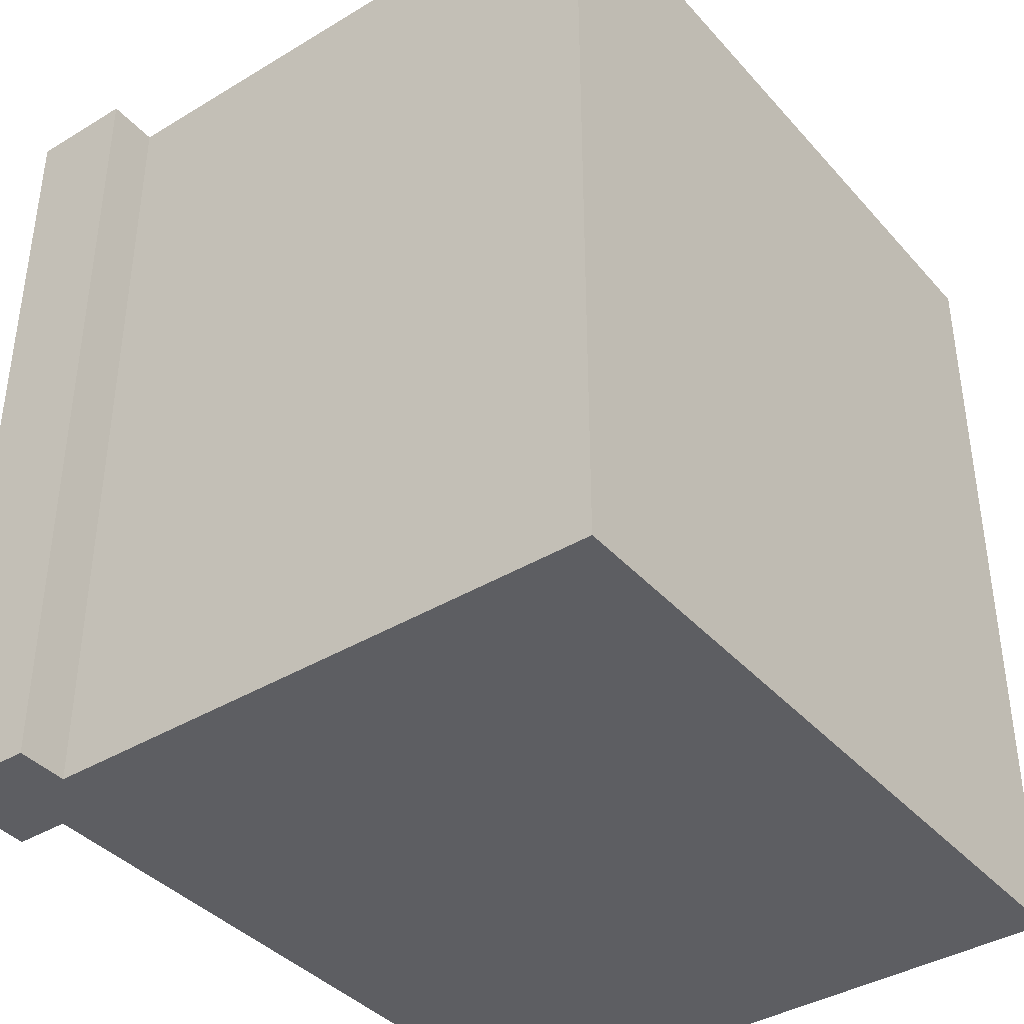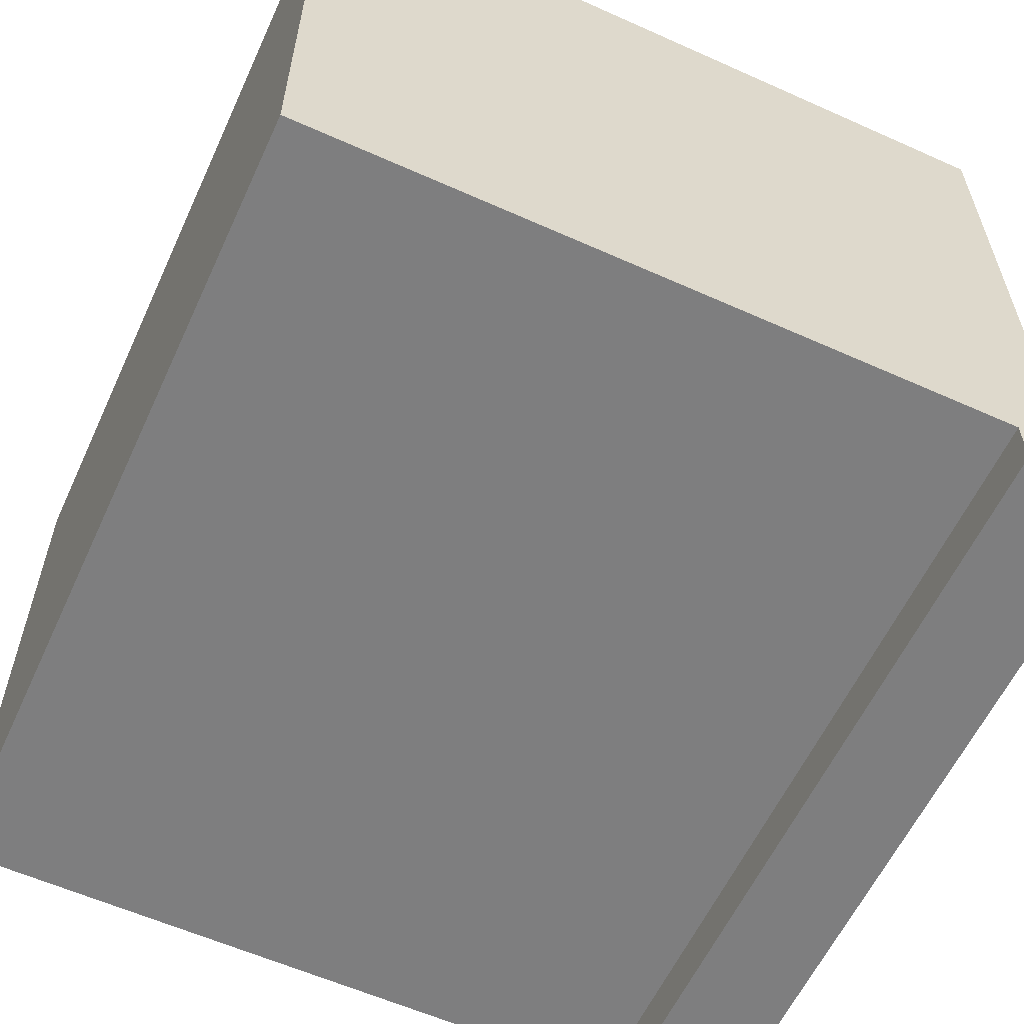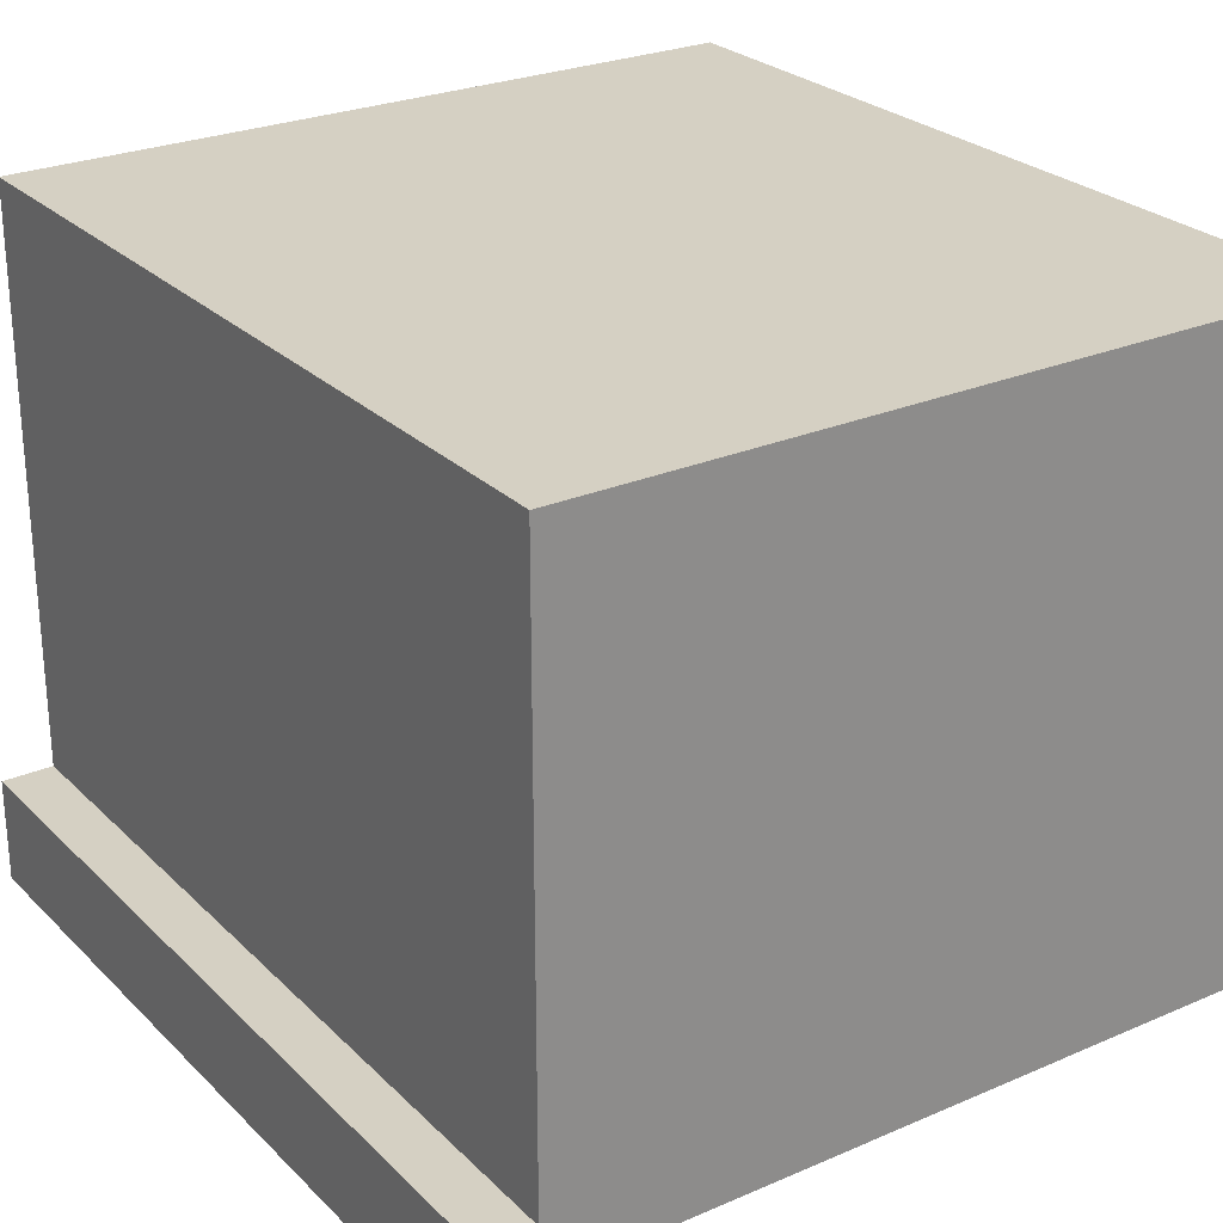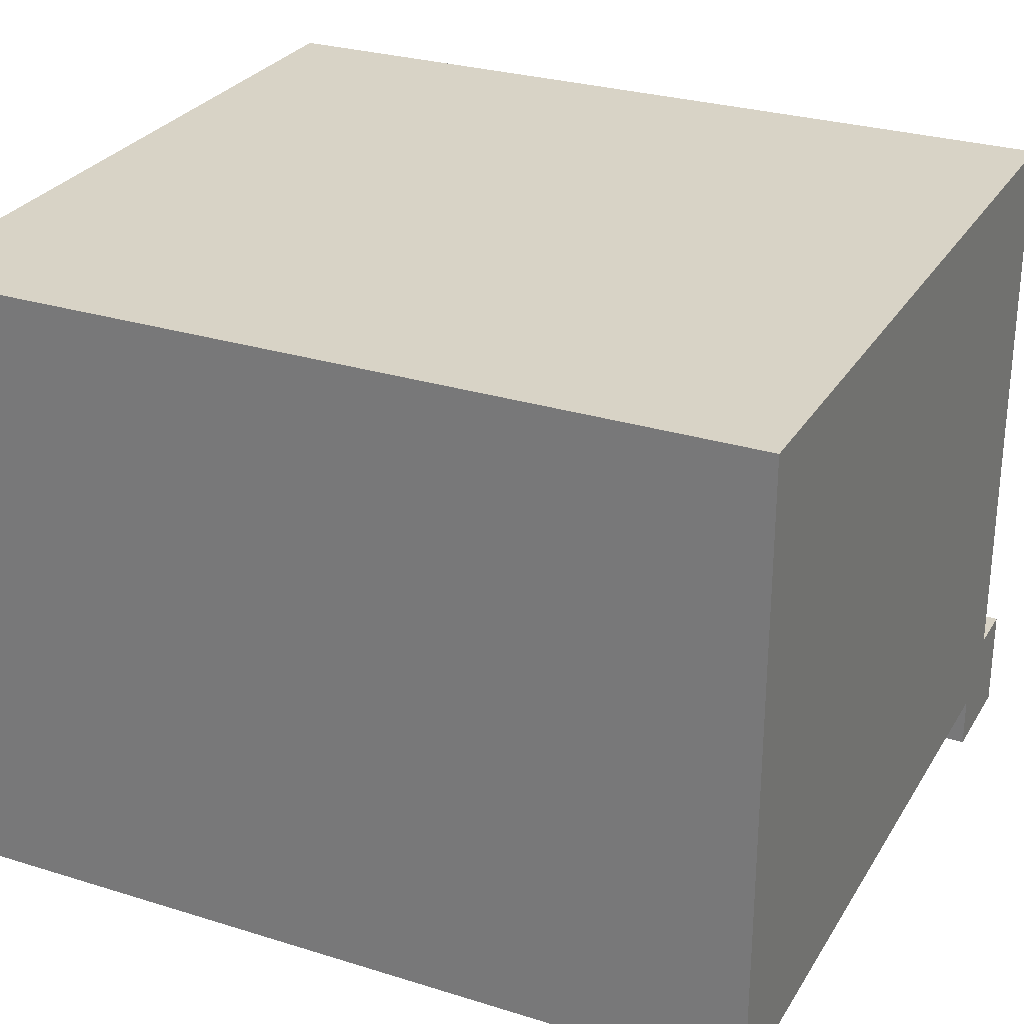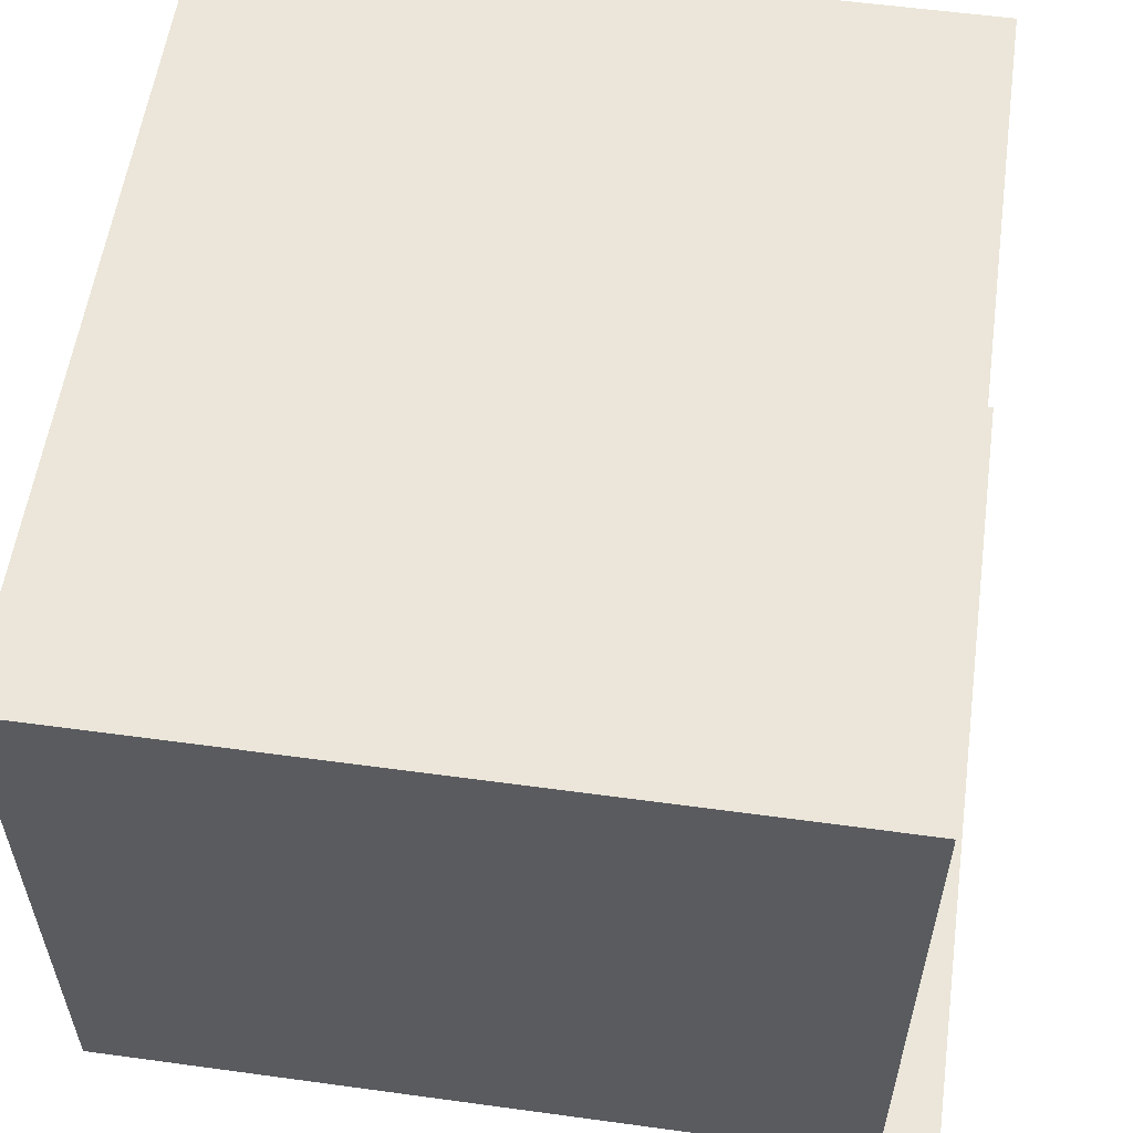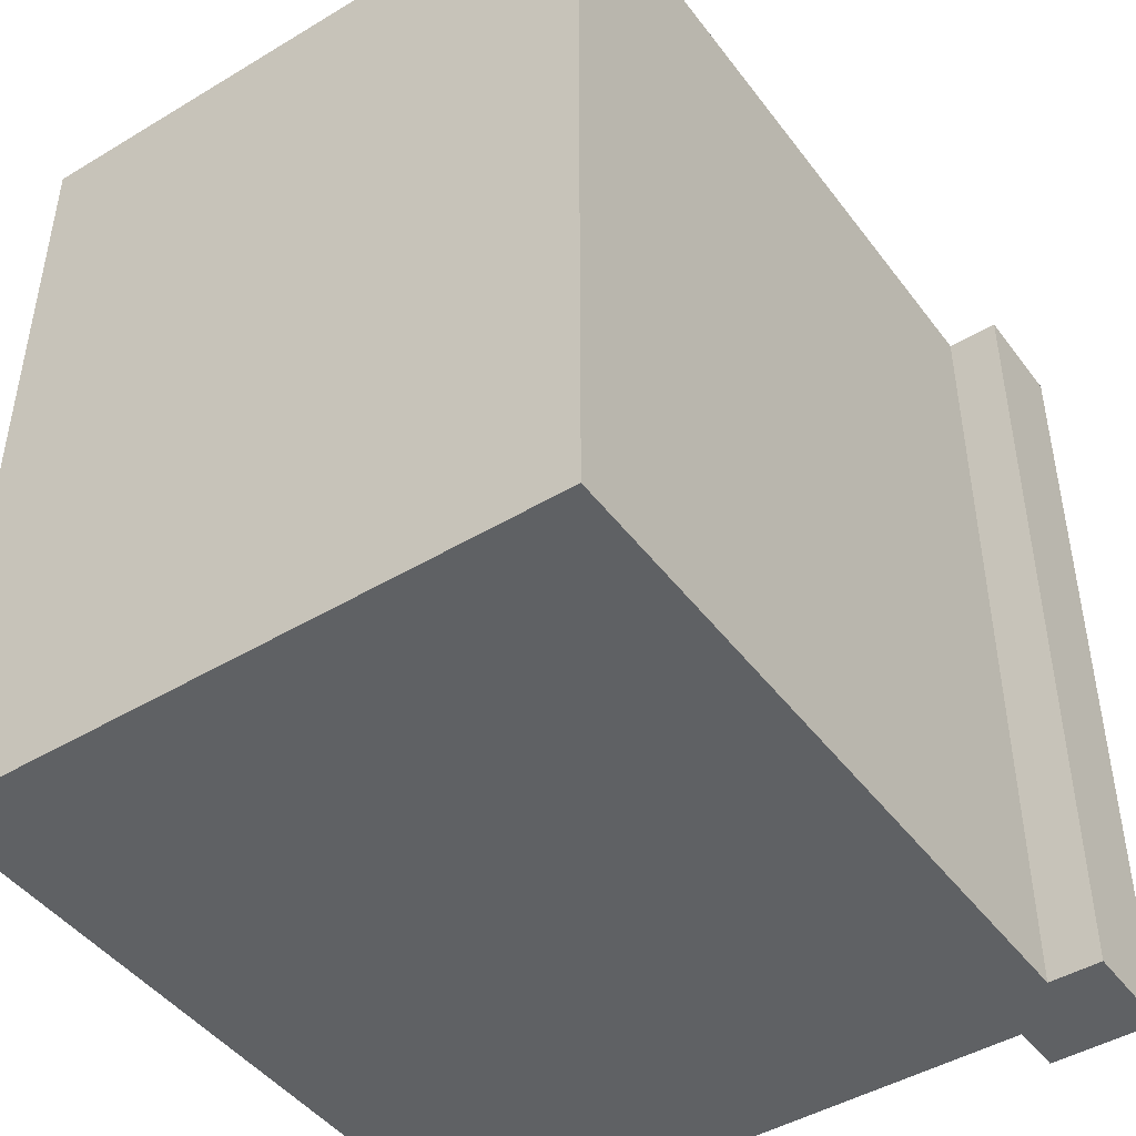
<metadata>
{"format":"obj","ext":"obj","renderer":"f3d","projection":"perspective","resolution":1024,"background":"white","views":[{"elev":-39.3,"azim":-53.1,"up":"+Y"},{"elev":-59.4,"azim":155.3,"up":"+Z"},{"elev":26.2,"azim":-34.2,"up":"+Z"},{"elev":28.1,"azim":115.3,"up":"+Z"},{"elev":56.7,"azim":-171.9,"up":"+Z"},{"elev":-45.6,"azim":124.6,"up":"+Y"}]}
</metadata>
<code>
o
v 2.4 0 -10.8
v 2.4 0 -7.2
v 2.4 4.8 -10.8
v 2.4 4.8 -7.2
v -1.6 0 -11.1
v -1.6 0 -10.8
v -1.6 4.8 -11.1
v -1.6 4.8 -10.8
v -1.9 0 -10.5
v -1.9 0 -7.2
v -1.9 4.8 -10.5
v -1.9 4.8 -7.2
v -2.2 0 -11.1
v -2.2 0 -10.5
v -2.2 4.8 -11.1
v -2.2 4.8 -10.5
v -1.6 0 -11.1
v -1.6 4.8 -11.1
v -2.2 0 -11.1
v -2.2 4.8 -11.1
v 2.4 0 -10.8
v 2.4 4.8 -10.8
v -1.6 0 -10.8
v -1.6 4.8 -10.8
v -1.9 0 -10.5
v -1.9 4.8 -10.5
v -2.2 0 -10.5
v -2.2 4.8 -10.5
v 2.4 0 -7.2
v 2.4 4.8 -7.2
v -1.9 0 -7.2
v -1.9 4.8 -7.2
v -1.6 0 -11.1
v -2.2 0 -11.1
v 2.4 0 -10.8
v -1.6 0 -10.8
v -1.9 0 -10.8
v -1.9 0 -10.5
v -2.2 0 -10.5
v 2.4 0 -7.2
v -1.9 0 -7.2
v -1.6 4.8 -11.1
v -2.2 4.8 -11.1
v 2.4 4.8 -10.8
v -1.6 4.8 -10.8
v -1.9 4.8 -10.8
v -1.9 4.8 -10.5
v -2.2 4.8 -10.5
v 2.4 4.8 -7.2
v -1.9 4.8 -7.2
f 3 2 1
f 4 2 3
f 7 6 5
f 8 6 7
f 9 10 11
f 11 10 12
f 13 14 15
f 15 14 16
f 19 18 17
f 20 18 19
f 23 22 21
f 24 22 23
f 25 26 27
f 27 26 28
f 29 30 31
f 31 30 32
f 36 34 33
f 37 34 36
f 38 36 35
f 38 34 37
f 38 37 36
f 39 34 38
f 40 38 35
f 41 38 40
f 42 43 45
f 45 43 46
f 44 45 47
f 46 43 47
f 45 46 47
f 47 43 48
f 44 47 49
f 49 47 50

</code>
